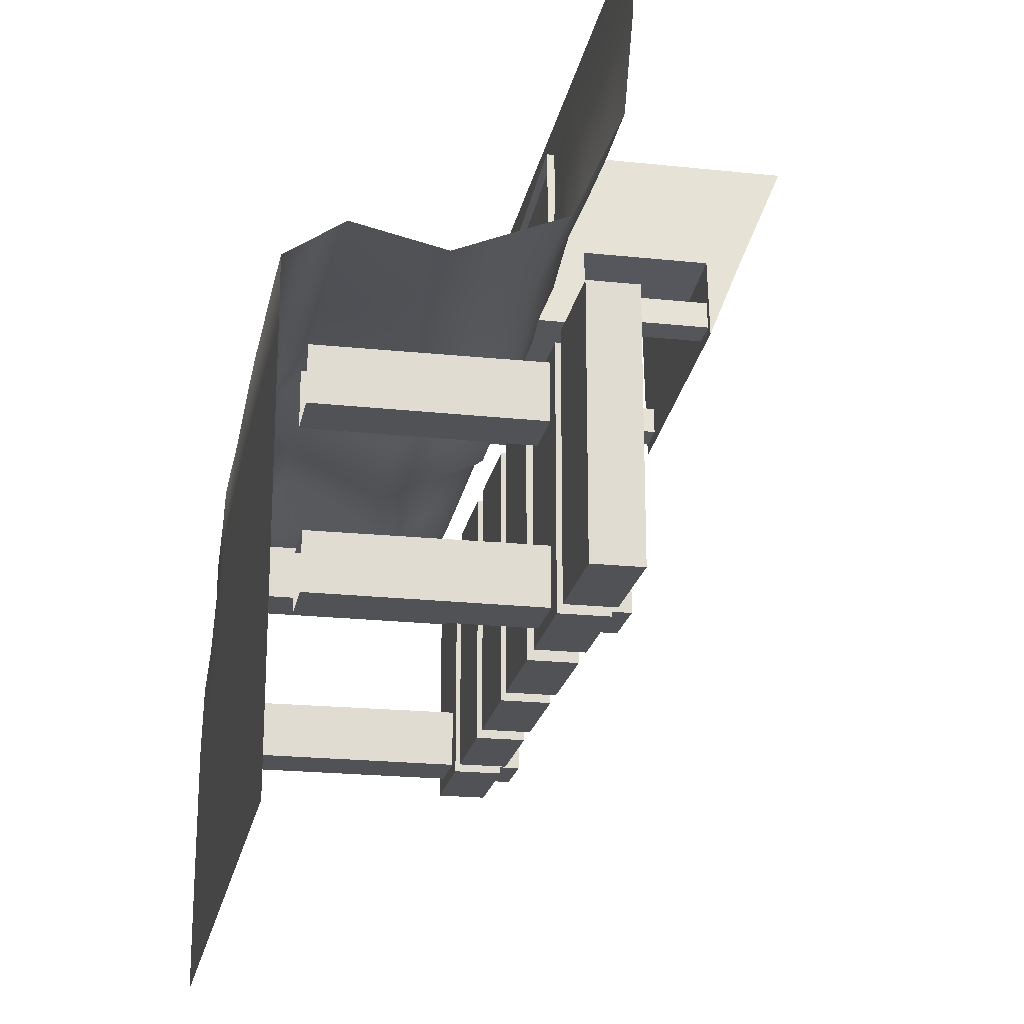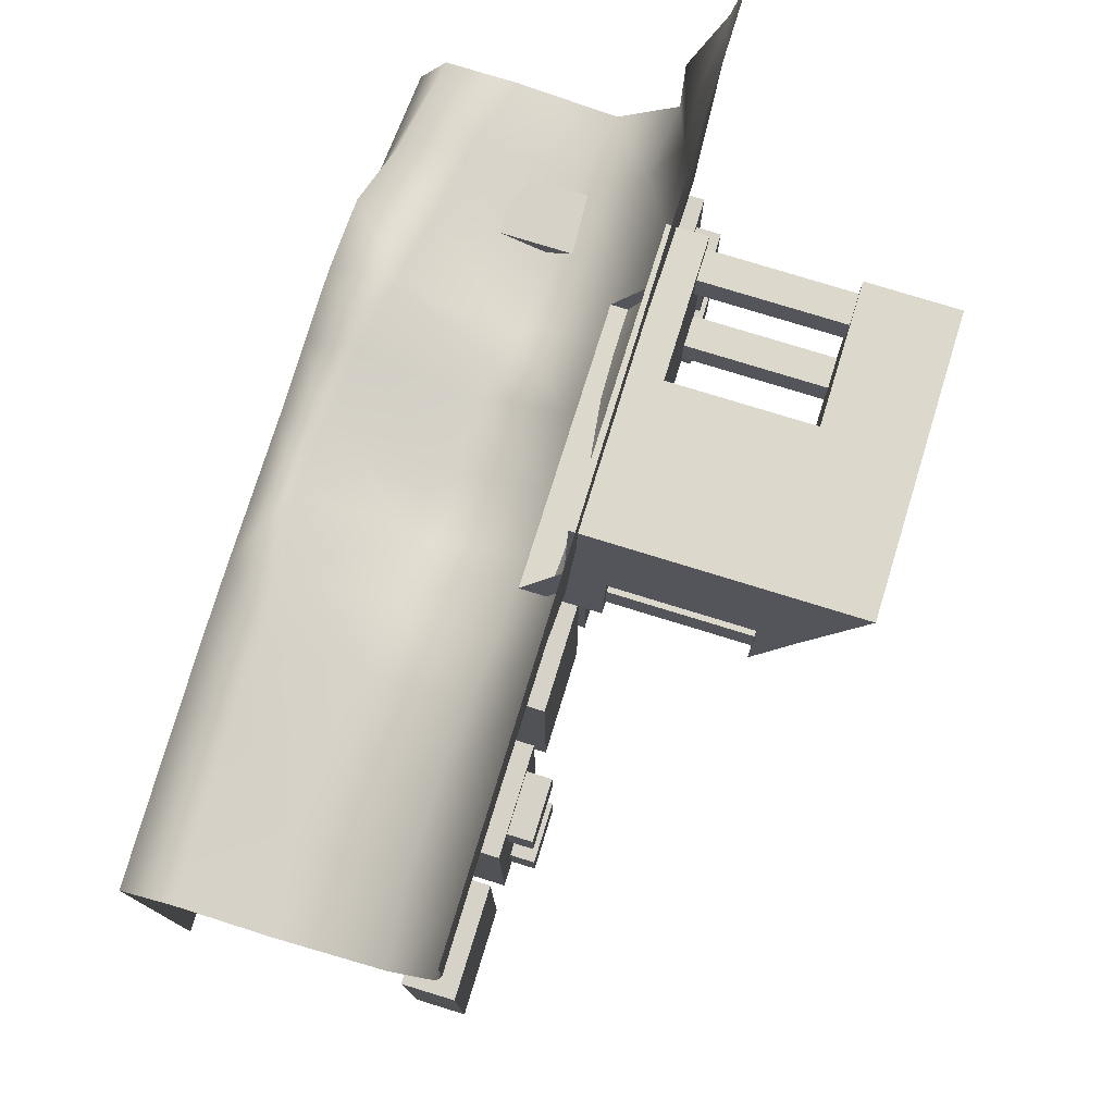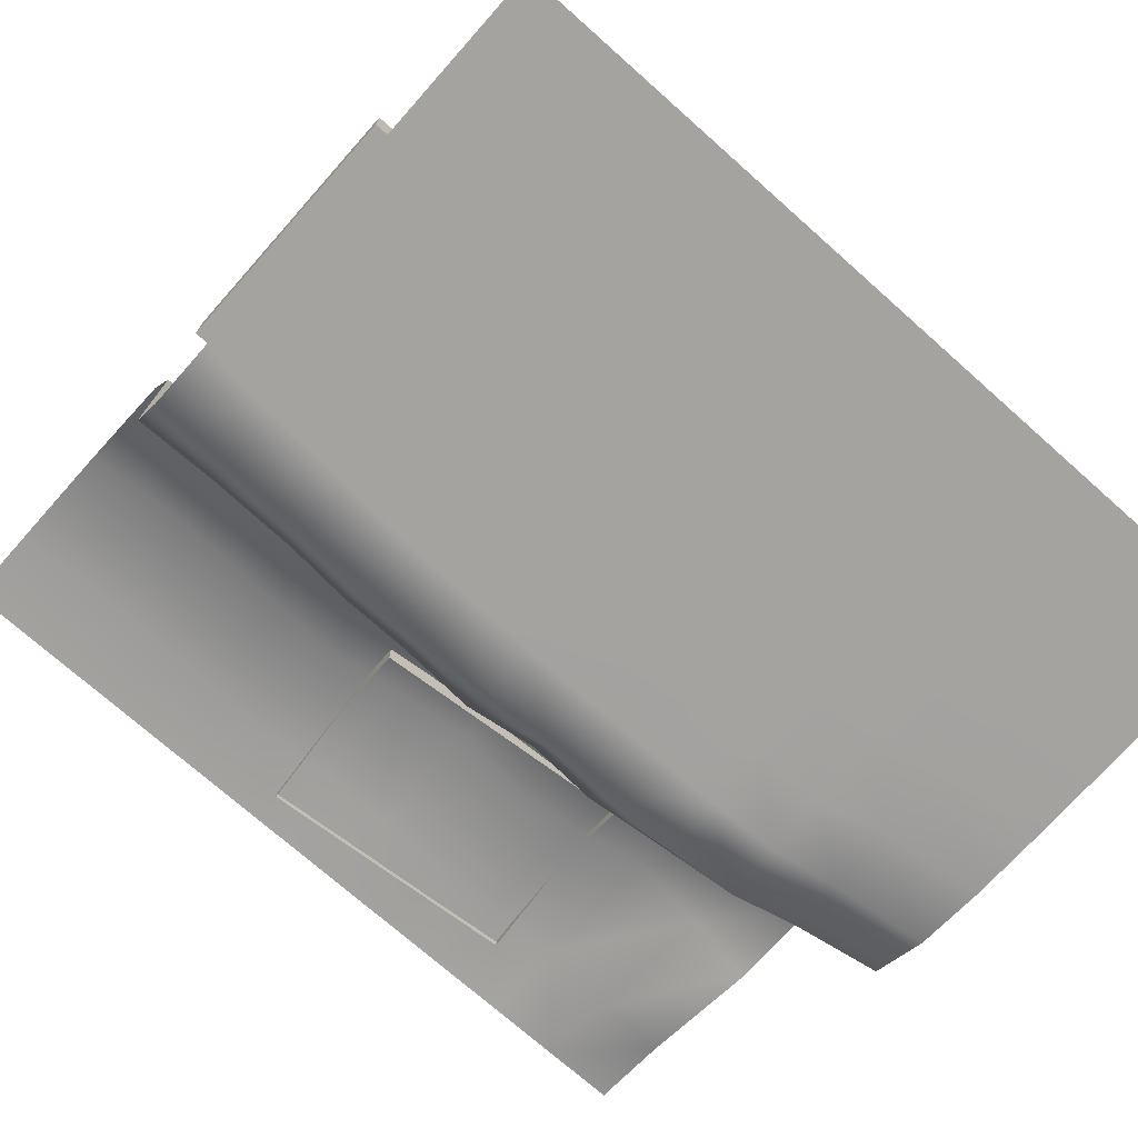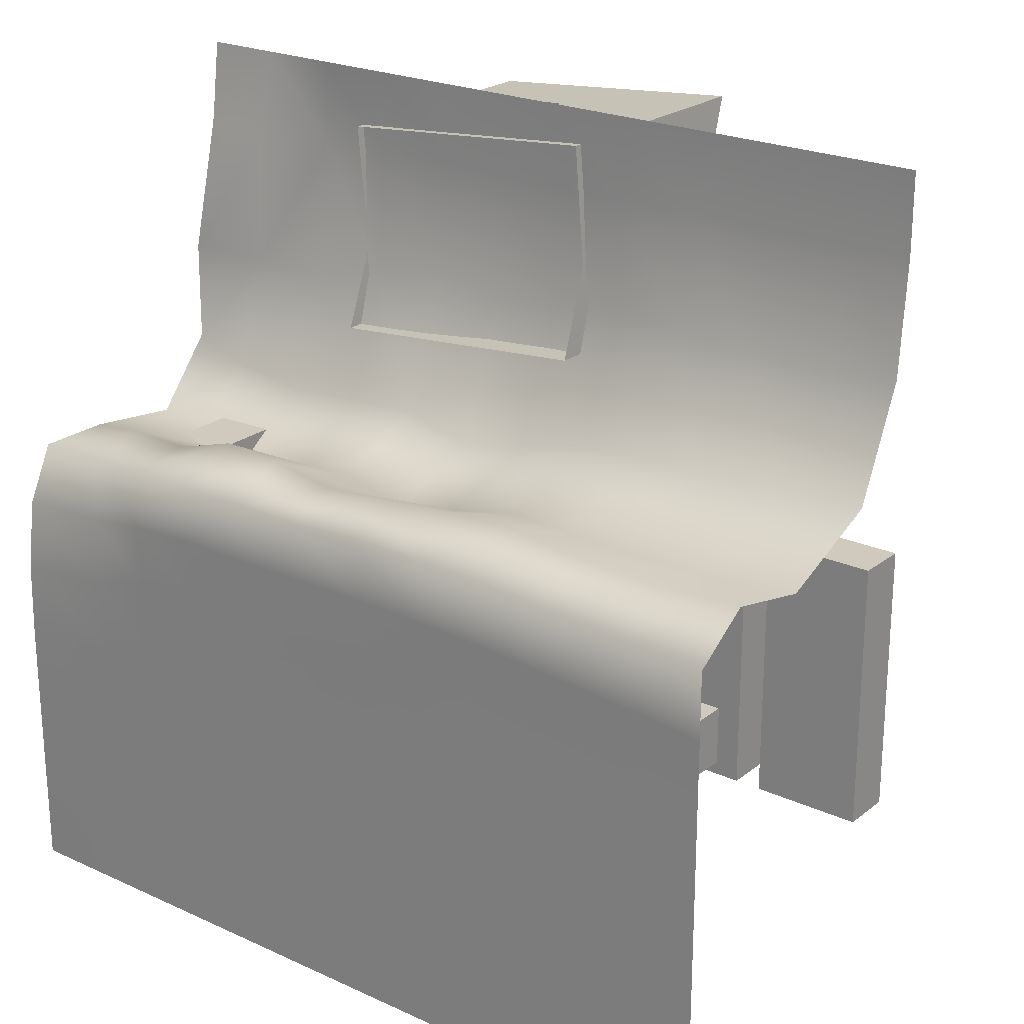
<metadata>
{"format":"obj","ext":"obj","renderer":"f3d","projection":"perspective","resolution":1024,"background":"white","views":[{"elev":-21.0,"azim":79.3,"up":"+Z"},{"elev":77.8,"azim":107.1,"up":"+Z"},{"elev":-72.8,"azim":138.4,"up":"+Y"},{"elev":23.0,"azim":37.8,"up":"+Z"}]}
</metadata>
<code>
g default
v -0.2336 0.2155 0.204
v -0.2366 0.2155 0.2386
v -0.2336 0.3836 0.204
v -0.2366 0.3836 0.2386
v -0.199 0.3836 0.207
v -0.202 0.3836 0.2416
v -0.199 0.2155 0.207
v -0.202 0.2155 0.2416
v -0.249 0.2155 0.3776
v -0.252 0.2155 0.4122
v -0.249 0.3836 0.3776
v -0.252 0.3836 0.4122
v -0.2144 0.3836 0.3806
v -0.2174 0.3836 0.4152
v -0.2144 0.2155 0.3806
v -0.2174 0.2155 0.4152
v 0.04576 0.2155 0.2282
v 0.04276 0.2155 0.2628
v 0.04576 0.3836 0.2282
v 0.04276 0.3836 0.2628
v 0.08035 0.3836 0.2312
v 0.07735 0.3836 0.2658
v 0.08035 0.2155 0.2312
v 0.07735 0.2155 0.2658
v -0.2383 0.132 0.1892
v -0.2592 0.178 0.4303
v -0.2383 0.2219 0.1892
v -0.2592 0.2219 0.4303
v 0.09074 0.2219 0.2177
v 0.06984 0.2219 0.4588
v 0.09074 0.132 0.2177
v 0.06984 0.178 0.4588
v -0.06646 0.132 0.2041
v -0.06646 0.2219 0.2041
v -0.102 0.2219 0.4439
v -0.102 0.178 0.4439
v -0.2461 0.178 0.2794
v -0.2461 0.2219 0.2794
v -0.08061 0.2219 0.2992
v 0.08199 0.2219 0.3187
v 0.08199 0.178 0.3187
v -0.08061 0.3781 0.2992
v 0.08199 0.3781 0.3187
v -0.102 0.3781 0.4439
v 0.06984 0.3781 0.4588
v -0.08061 0.4196 0.2992
v 0.08199 0.4196 0.3187
v -0.102 0.48 0.4439
v 0.06984 0.48 0.4588
v -0.07232 0.3781 0.2036
v 0.09074 0.3781 0.2177
v -0.2466 0.3781 0.2848
v -0.2592 0.3781 0.4303
v -0.2592 0.48 0.4303
v -0.2466 0.4196 0.2848
v -0.2383 0.3781 0.1892
v 0.1833 0.1289 -0.2456
v 0.1833 0.188 -0.2456
v 0.1833 0.1289 0.0673
v 0.1833 0.188 0.0673
v 0.05702 0.1289 0.0673
v 0.05702 0.188 0.0673
v 0.05702 0.1289 -0.2456
v 0.05702 0.188 -0.2456
v -0.1376 0.1289 -0.2456
v -0.1376 0.188 -0.2456
v -0.1376 0.1289 0.0673
v -0.1376 0.188 0.0673
v -0.2638 0.1289 0.0673
v -0.2638 0.188 0.0673
v -0.2638 0.1289 -0.2456
v -0.2638 0.188 -0.2456
v -0.2981 0.1289 -0.2456
v -0.2981 0.188 -0.2456
v -0.2981 0.1289 0.0673
v -0.2981 0.188 0.0673
v -0.4244 0.1289 0.0673
v -0.4244 0.188 0.0673
v -0.4244 0.1289 -0.2456
v -0.4244 0.188 -0.2456
v -0.3946 -0.1391 -0.1605
v -0.3237 -0.1391 -0.1605
v -0.3946 0.2167 -0.1596
v -0.3237 0.2167 -0.1596
v -0.3946 0.2167 -0.2305
v -0.3237 0.2167 -0.2305
v -0.3946 -0.1391 -0.2296
v -0.3237 -0.1391 -0.2296
v -0.3946 -0.1391 0.05497
v -0.3237 -0.1391 0.05497
v -0.3946 0.2167 0.05587
v -0.3237 0.2167 0.05587
v -0.3946 0.2167 -0.01504
v -0.3237 0.2167 -0.01504
v -0.3946 -0.1391 -0.01414
v -0.3237 -0.1391 -0.01414
v 0.02498 0.1289 -0.2456
v 0.02498 0.188 -0.2456
v 0.02498 0.1289 0.0673
v 0.02498 0.188 0.0673
v -0.1013 0.1289 0.0673
v -0.1013 0.188 0.0673
v -0.1013 0.1289 -0.2456
v -0.1013 0.188 -0.2456
v 0.2494 -0.1391 -0.1605
v 0.3203 -0.1391 -0.1605
v 0.2494 0.2167 -0.1596
v 0.3203 0.2167 -0.1596
v 0.2494 0.2167 -0.2305
v 0.3203 0.2167 -0.2305
v 0.2494 -0.1391 -0.2296
v 0.3203 -0.1391 -0.2296
v 0.2494 -0.1391 0.05497
v 0.3203 -0.1391 0.05497
v 0.2494 0.2167 0.05587
v 0.3203 0.2167 0.05587
v 0.2494 0.2167 -0.01504
v 0.3203 0.2167 -0.01504
v 0.2494 -0.1391 -0.01414
v 0.3203 -0.1391 -0.01414
v 0.3484 0.1289 -0.2456
v 0.3484 0.188 -0.2456
v 0.3484 0.1289 0.0673
v 0.3484 0.188 0.0673
v 0.2221 0.1289 0.0673
v 0.2221 0.188 0.0673
v 0.2221 0.1289 -0.2456
v 0.2221 0.188 -0.2456
v 0.5052 0.1289 -0.2456
v 0.5052 0.188 -0.2456
v 0.5052 0.1289 0.0673
v 0.5052 0.188 0.0673
v 0.3789 0.1289 0.0673
v 0.3789 0.188 0.0673
v 0.3789 0.1289 -0.2456
v 0.3789 0.188 -0.2456
v 0.5 0.1875 0.5
v 0.5 -0.1867 -0.4379
v 0.5 -0.1867 -0.3755
v 0.5 -0.1867 -0.2797
v 0.5 -0.1867 -0.1839
v 0.5 -0.1867 -0.09331
v 0.5 -0.1867 -0.01005
v 0.5 -0.1869 0.06957
v 0.5 -0.1194 0.1147
v 0.5 0.1753 0.2719
v 0.5 0.1874 0.4063
v 0.5 -0.01235 0.09025
v 0.5 0.1164 0.1434
v -0.5 0.1875 0.5
v 0.4303 0.1875 0.5
v 0.3182 0.1875 0.5
v 0.2272 0.1875 0.5
v 0.1363 0.1875 0.5
v 0.04543 0.1875 0.5
v -0.04548 0.1875 0.5
v -0.1364 0.1875 0.5
v -0.2273 0.1875 0.5
v -0.3182 0.1875 0.5
v -0.4091 0.1875 0.5
v -0.5 -0.1867 -0.4379
v -0.3711 -0.1867 -0.4379
v -0.2947 -0.1867 -0.4379
v -0.2148 -0.1867 -0.4379
v -0.1313 -0.1867 -0.4379
v -0.04444 -0.1867 -0.4379
v 0.04446 -0.1867 -0.4379
v 0.1334 -0.1867 -0.4379
v 0.2206 -0.1867 -0.4379
v 0.2993 -0.1867 -0.4379
v 0.4056 -0.1867 -0.4379
v -0.5 -0.1868 -0.3633
v -0.3666 -0.1867 -0.3511
v -0.2905 -0.1867 -0.3397
v -0.2113 -0.1867 -0.3311
v -0.1288 -0.1867 -0.3256
v -0.04339 -0.1867 -0.3231
v 0.04349 -0.1867 -0.3232
v 0.1297 -0.1867 -0.3253
v 0.213 -0.1867 -0.3303
v 0.2903 -0.1867 -0.3402
v 0.4056 -0.1867 -0.3565
v -0.5 -0.1868 -0.2754
v -0.3651 -0.1867 -0.2618
v -0.2898 -0.1867 -0.2495
v -0.2108 -0.1867 -0.2405
v -0.1283 -0.1867 -0.2353
v -0.04299 -0.1867 -0.2334
v 0.04327 -0.1867 -0.2337
v 0.1286 -0.1867 -0.2361
v 0.211 -0.1867 -0.2415
v 0.2888 -0.1867 -0.2509
v 0.4056 -0.1867 -0.2644
v -0.5 -0.1867 -0.1844
v -0.367 -0.1867 -0.1699
v -0.2928 -0.1867 -0.1559
v -0.2135 -0.1867 -0.1468
v -0.1297 -0.1867 -0.1433
v -0.04338 -0.1867 -0.1429
v 0.04356 -0.1867 -0.1435
v 0.1297 -0.1867 -0.1452
v 0.2133 -0.1867 -0.1493
v 0.2921 -0.1867 -0.1577
v 0.4056 -0.1867 -0.1703
v -0.5 -0.1845 -0.0955
v -0.3735 -0.1864 -0.07857
v -0.3009 -0.1867 -0.05862
v -0.218 -0.1867 -0.05518
v -0.1315 -0.1867 -0.05748
v -0.0444 -0.1867 -0.05892
v 0.04292 -0.1867 -0.06014
v 0.1295 -0.1867 -0.06243
v 0.214 -0.1867 -0.06693
v 0.2954 -0.1867 -0.07406
v 0.4056 -0.1867 -0.08319
v -0.5 -0.1739 -0.01102
v -0.3806 -0.1815 0.0012
v -0.3015 -0.1866 0.013
v -0.2179 -0.1866 0.0164
v -0.1314 -0.1865 0.0157
v -0.04478 -0.1867 0.0166
v 0.04257 -0.1869 0.01616
v 0.1299 -0.1868 0.01512
v 0.2155 -0.1867 0.01185
v 0.299 -0.1867 0.00599
v 0.4056 -0.1867 -0.001503
v -0.5 -0.1405 0.05626
v -0.3887 -0.1574 0.06993
v -0.3051 -0.182 0.08125
v -0.219 -0.1858 0.08598
v -0.1316 -0.1862 0.08322
v -0.04512 -0.186 0.08077
v 0.04254 -0.1865 0.08283
v 0.1307 -0.1868 0.08629
v 0.2173 -0.1869 0.08621
v 0.3019 -0.1873 0.0792
v 0.4073 -0.1873 0.07339
v -0.5 -0.05447 0.05644
v -0.402 -0.08042 0.07779
v -0.3129 -0.09348 0.08353
v -0.2225 -0.1064 0.1138
v -0.1315 -0.1223 0.1183
v -0.04626 -0.132 0.1105
v 0.04072 -0.1366 0.1217
v 0.1282 -0.1208 0.1213
v 0.2111 -0.1193 0.1215
v 0.2958 -0.1219 0.1143
v 0.4042 -0.1237 0.1118
v -0.5 0.1357 0.2448
v -0.415 0.1593 0.2373
v -0.3204 0.17 0.2284
v -0.2267 0.1741 0.2485
v -0.1338 0.18 0.2629
v -0.04608 0.1826 0.2498
v 0.04176 0.1838 0.2584
v 0.1314 0.1804 0.2711
v 0.2182 0.1736 0.2679
v 0.3055 0.1741 0.2646
v 0.4156 0.1747 0.2648
v -0.5 0.1748 0.405
v -0.4097 0.1669 0.3996
v -0.319 0.1892 0.398
v -0.2274 0.1885 0.4024
v -0.1362 0.1865 0.4035
v -0.04537 0.1872 0.4028
v 0.04546 0.1877 0.402
v 0.1363 0.1874 0.4041
v 0.2268 0.1871 0.4041
v 0.3168 0.1866 0.4014
v 0.429 0.1868 0.4022
v -0.5 0.0634 0.04129
v -0.5 0.1343 0.1251
v -0.4135 0.04312 0.04382
v -0.4165 0.1224 0.1076
v -0.3176 0.03386 0.03339
v -0.3198 0.1182 0.09433
v -0.2227 0.02344 0.04334
v -0.224 0.1173 0.1028
v -0.131 0.001504 0.05966
v -0.1311 0.1157 0.108
v -0.04715 -0.005032 0.04653
v -0.04723 0.1187 0.0852
v 0.03631 -0.004824 0.06145
v 0.03697 0.1191 0.1016
v 0.1221 -0.004318 0.07817
v 0.1249 0.12 0.1238
v 0.2032 -0.01197 0.0809
v 0.2098 0.1129 0.1326
v 0.2888 -0.02044 0.08325
v 0.2943 0.1073 0.1333
v 0.3984 -0.02245 0.08658
v 0.4033 0.1069 0.1354
v 0.4056 -0.1867 -0.5
v 0.5 -0.1867 -0.5
v 0.3092 -0.1867 -0.5
v 0.2272 -0.1867 -0.5
v 0.1363 -0.1867 -0.5
v 0.04542 -0.1867 -0.5
v -0.04545 -0.1867 -0.5
v -0.1356 -0.1867 -0.5
v -0.2212 -0.1867 -0.5
v -0.3027 -0.1867 -0.5
v -0.3796 -0.1867 -0.5
v -0.5 -0.1866 -0.5
g Top_Middle
f 1 2 3
f 3 2 4
f 5 6 7
f 7 6 8
f 2 8 4
f 4 8 6
f 7 1 5
f 5 1 3
f 9 10 11
f 11 10 12
f 13 14 15
f 15 14 16
f 10 16 12
f 12 16 14
f 15 9 13
f 13 9 11
f 17 18 19
f 19 18 20
f 21 22 23
f 23 22 24
f 18 24 20
f 20 24 22
f 23 17 21
f 21 17 19
f 25 37 27
f 27 37 38
f 39 40 34
f 34 40 29
f 40 41 29
f 29 41 31
f 35 36 30
f 30 36 32
f 31 33 29
f 29 33 34
f 34 33 27
f 27 33 25
f 38 39 27
f 27 39 34
f 26 36 28
f 28 36 35
f 38 37 28
f 28 37 26
f 39 38 35
f 35 38 28
f 47 46 49
f 49 46 48
f 41 40 32
f 32 40 30
f 40 39 43
f 43 39 42
f 39 35 42
f 42 35 44
f 35 30 44
f 44 30 45
f 30 40 45
f 45 40 43
f 52 53 55
f 55 53 54
f 44 45 48
f 48 45 49
f 43 47 45
f 45 47 49
f 43 42 51
f 51 42 50
f 52 55 56
f 47 51 46
f 46 51 50
f 47 43 51
f 42 44 52
f 52 44 53
f 44 48 53
f 53 48 54
f 46 55 48
f 48 55 54
f 46 50 55
f 55 50 56
f 50 42 56
f 56 42 52
f 57 58 59
f 59 58 60
f 59 60 61
f 61 60 62
f 61 62 63
f 63 62 64
f 63 64 57
f 57 64 58
f 58 64 60
f 60 64 62
f 63 57 61
f 61 57 59
f 65 66 67
f 67 66 68
f 67 68 69
f 69 68 70
f 69 70 71
f 71 70 72
f 71 72 65
f 65 72 66
f 66 72 68
f 68 72 70
f 71 65 69
f 69 65 67
f 73 74 75
f 75 74 76
f 75 76 77
f 77 76 78
f 77 78 79
f 79 78 80
f 79 80 73
f 73 80 74
f 74 80 76
f 76 80 78
f 79 73 77
f 77 73 75
f 81 82 83
f 83 82 84
f 83 84 85
f 85 84 86
f 85 86 87
f 87 86 88
f 82 88 84
f 84 88 86
f 87 81 85
f 85 81 83
f 89 90 91
f 91 90 92
f 91 92 93
f 93 92 94
f 93 94 95
f 95 94 96
f 90 96 92
f 92 96 94
f 95 89 93
f 93 89 91
f 97 98 99
f 99 98 100
f 99 100 101
f 101 100 102
f 101 102 103
f 103 102 104
f 103 104 97
f 97 104 98
f 98 104 100
f 100 104 102
f 103 97 101
f 101 97 99
f 105 106 107
f 107 106 108
f 107 108 109
f 109 108 110
f 109 110 111
f 111 110 112
f 106 112 108
f 108 112 110
f 111 105 109
f 109 105 107
f 113 114 115
f 115 114 116
f 115 116 117
f 117 116 118
f 117 118 119
f 119 118 120
f 114 120 116
f 116 120 118
f 119 113 117
f 117 113 115
f 121 122 123
f 123 122 124
f 123 124 125
f 125 124 126
f 125 126 127
f 127 126 128
f 127 128 121
f 121 128 122
f 122 128 124
f 124 128 126
f 127 121 125
f 125 121 123
f 129 130 131
f 131 130 132
f 131 132 133
f 133 132 134
f 133 134 135
f 135 134 136
f 135 136 129
f 129 136 130
f 130 136 132
f 132 136 134
f 135 129 133
f 133 129 131
f 293 171 294
f 294 171 138
f 170 171 295
f 295 171 293
f 169 170 296
f 296 170 295
f 168 169 297
f 297 169 296
f 167 168 298
f 298 168 297
f 299 166 298
f 298 166 167
f 300 165 299
f 299 165 166
f 301 164 300
f 300 164 165
f 302 163 301
f 301 163 164
f 303 162 302
f 302 162 163
f 304 161 303
f 303 161 162
f 161 172 162
f 162 172 173
f 162 173 163
f 163 173 174
f 163 174 164
f 164 174 175
f 164 175 165
f 165 175 176
f 165 176 166
f 166 176 177
f 167 166 178
f 178 166 177
f 168 167 179
f 179 167 178
f 169 168 180
f 180 168 179
f 170 169 181
f 181 169 180
f 171 170 182
f 182 170 181
f 138 171 139
f 139 171 182
f 172 183 173
f 173 183 184
f 173 184 174
f 174 184 185
f 174 185 175
f 175 185 186
f 175 186 176
f 176 186 187
f 176 187 177
f 177 187 188
f 178 177 189
f 189 177 188
f 179 178 190
f 190 178 189
f 180 179 191
f 191 179 190
f 181 180 192
f 192 180 191
f 182 181 193
f 193 181 192
f 139 182 140
f 140 182 193
f 183 194 184
f 184 194 195
f 184 195 185
f 185 195 196
f 185 196 186
f 186 196 197
f 186 197 187
f 187 197 198
f 187 198 188
f 188 198 199
f 189 188 200
f 200 188 199
f 190 189 201
f 201 189 200
f 191 190 202
f 202 190 201
f 192 191 203
f 203 191 202
f 193 192 204
f 204 192 203
f 140 193 141
f 141 193 204
f 194 205 195
f 195 205 206
f 195 206 196
f 196 206 207
f 196 207 197
f 197 207 208
f 198 197 209
f 209 197 208
f 199 198 210
f 210 198 209
f 200 199 211
f 211 199 210
f 201 200 212
f 212 200 211
f 202 201 213
f 213 201 212
f 203 202 214
f 214 202 213
f 204 203 215
f 215 203 214
f 141 204 142
f 142 204 215
f 205 216 206
f 206 216 217
f 206 217 207
f 207 217 218
f 207 218 208
f 208 218 219
f 209 208 220
f 220 208 219
f 210 209 221
f 221 209 220
f 211 210 222
f 222 210 221
f 212 211 223
f 223 211 222
f 213 212 224
f 224 212 223
f 214 213 225
f 225 213 224
f 215 214 226
f 226 214 225
f 142 215 143
f 143 215 226
f 216 227 217
f 217 227 228
f 217 228 218
f 218 228 229
f 218 229 219
f 219 229 230
f 220 219 231
f 231 219 230
f 221 220 232
f 232 220 231
f 221 232 222
f 222 232 233
f 222 233 223
f 223 233 234
f 224 223 235
f 235 223 234
f 225 224 236
f 236 224 235
f 226 225 237
f 237 225 236
f 143 226 144
f 144 226 237
f 228 227 239
f 239 227 238
f 229 228 240
f 240 228 239
f 230 229 241
f 241 229 240
f 231 230 242
f 242 230 241
f 232 231 243
f 243 231 242
f 233 232 244
f 244 232 243
f 233 244 234
f 234 244 245
f 235 234 246
f 246 234 245
f 236 235 247
f 247 235 246
f 237 236 248
f 248 236 247
f 144 237 145
f 145 237 248
f 250 249 261
f 261 249 260
f 251 250 262
f 262 250 261
f 251 262 252
f 252 262 263
f 252 263 253
f 253 263 264
f 254 253 265
f 265 253 264
f 254 265 255
f 255 265 266
f 255 266 256
f 256 266 267
f 256 267 257
f 257 267 268
f 257 268 258
f 258 268 269
f 258 269 259
f 259 269 270
f 259 270 146
f 146 270 147
f 261 260 160
f 160 260 150
f 261 160 262
f 262 160 159
f 262 159 263
f 263 159 158
f 263 158 264
f 264 158 157
f 265 264 156
f 156 264 157
f 266 265 155
f 155 265 156
f 266 155 267
f 267 155 154
f 267 154 268
f 268 154 153
f 269 268 152
f 152 268 153
f 269 152 270
f 270 152 151
f 270 151 147
f 147 151 137
f 272 274 271
f 271 274 273
f 274 276 273
f 273 276 275
f 276 278 275
f 275 278 277
f 278 280 277
f 277 280 279
f 280 282 279
f 279 282 281
f 281 282 283
f 283 282 284
f 283 284 285
f 285 284 286
f 286 288 285
f 285 288 287
f 288 290 287
f 287 290 289
f 289 290 291
f 291 290 292
f 291 292 148
f 148 292 149
f 239 238 273
f 273 238 271
f 240 239 275
f 275 239 273
f 241 240 277
f 277 240 275
f 242 241 279
f 279 241 277
f 243 242 281
f 281 242 279
f 244 243 283
f 283 243 281
f 244 283 245
f 245 283 285
f 246 245 287
f 287 245 285
f 247 246 289
f 289 246 287
f 248 247 291
f 291 247 289
f 248 291 145
f 145 291 148
f 274 272 250
f 250 272 249
f 276 274 251
f 251 274 250
f 276 251 278
f 278 251 252
f 278 252 280
f 280 252 253
f 282 280 254
f 254 280 253
f 282 254 284
f 284 254 255
f 284 255 286
f 286 255 256
f 286 256 288
f 288 256 257
f 288 257 290
f 290 257 258
f 290 258 292
f 292 258 259
f 292 259 149
f 149 259 146

</code>
